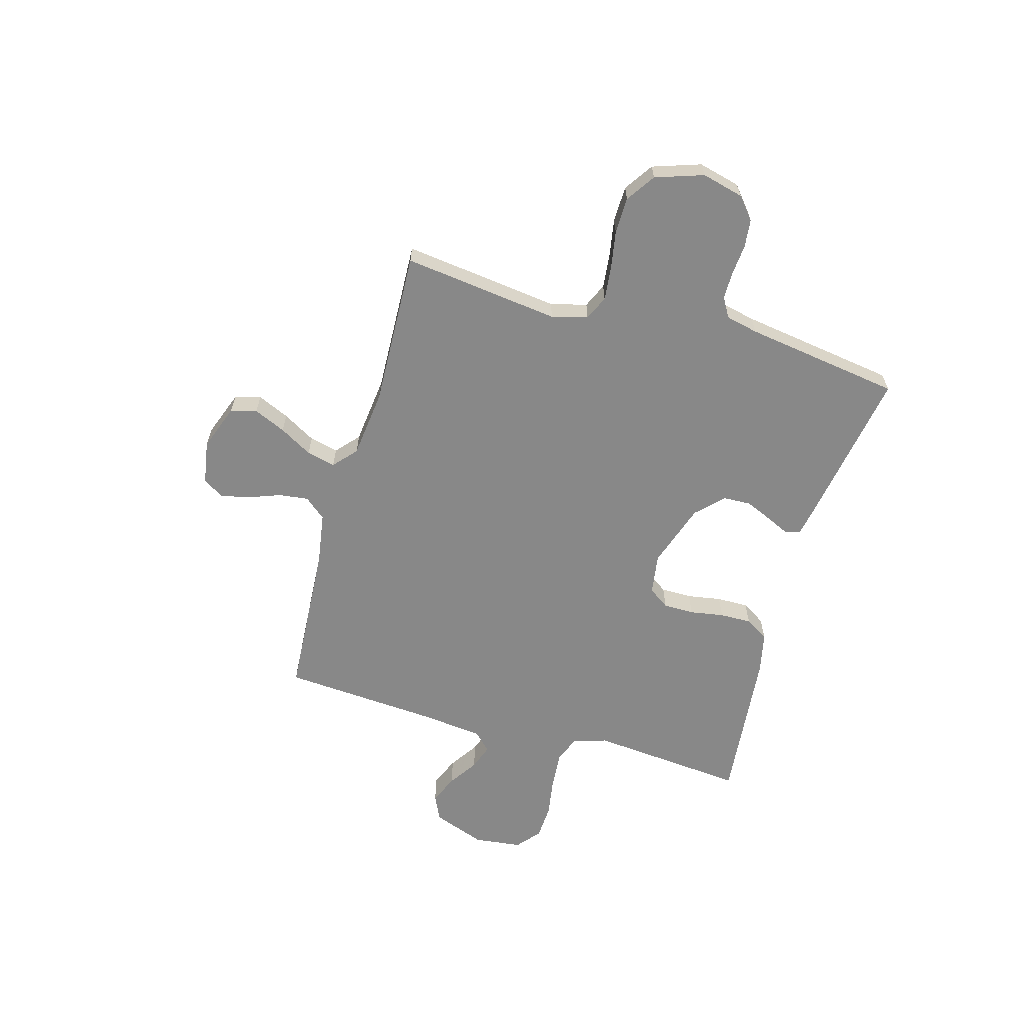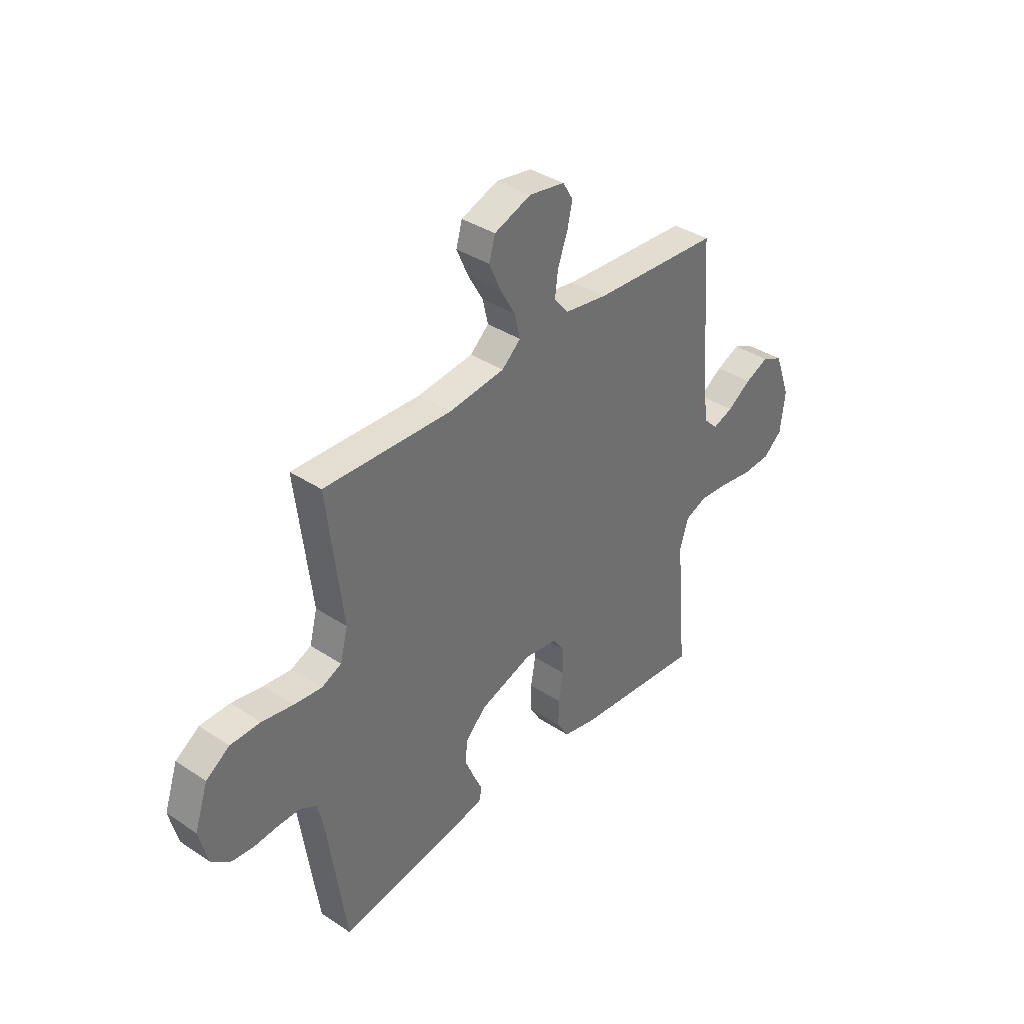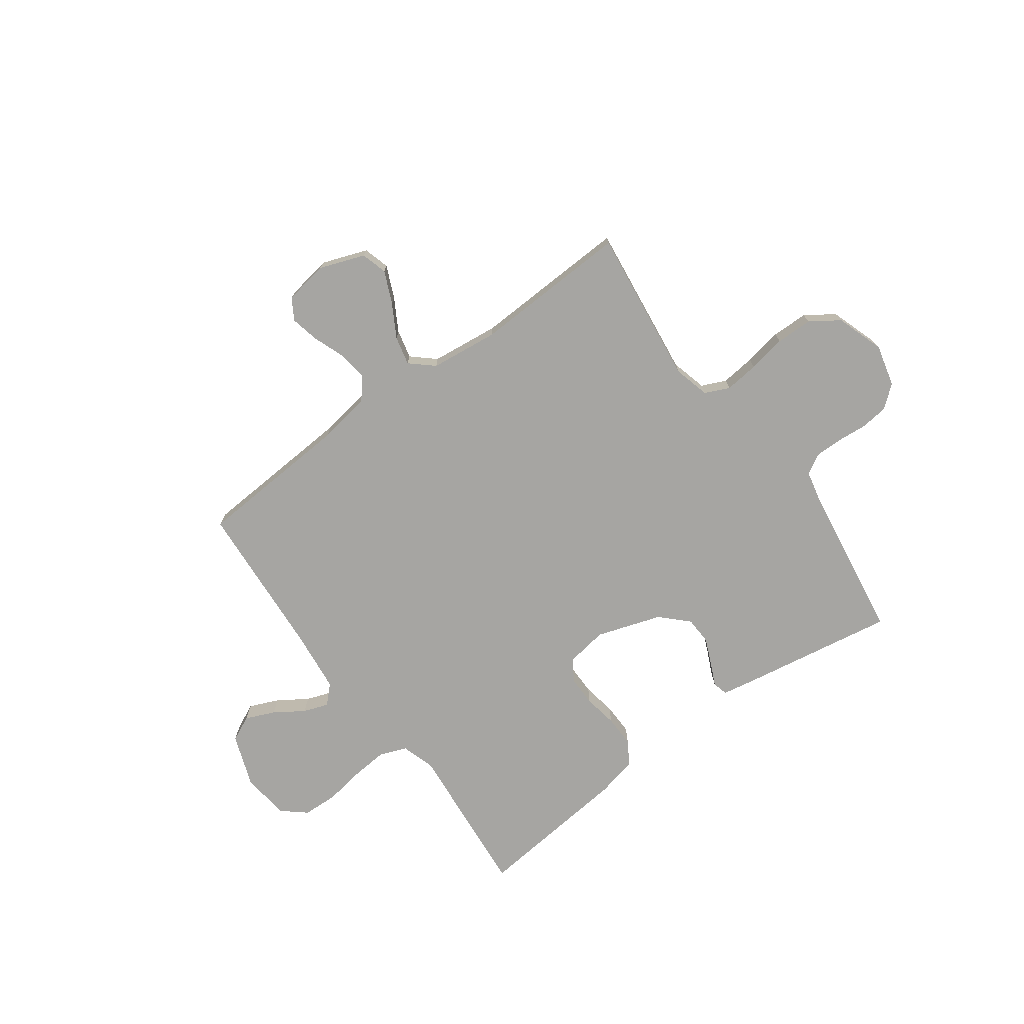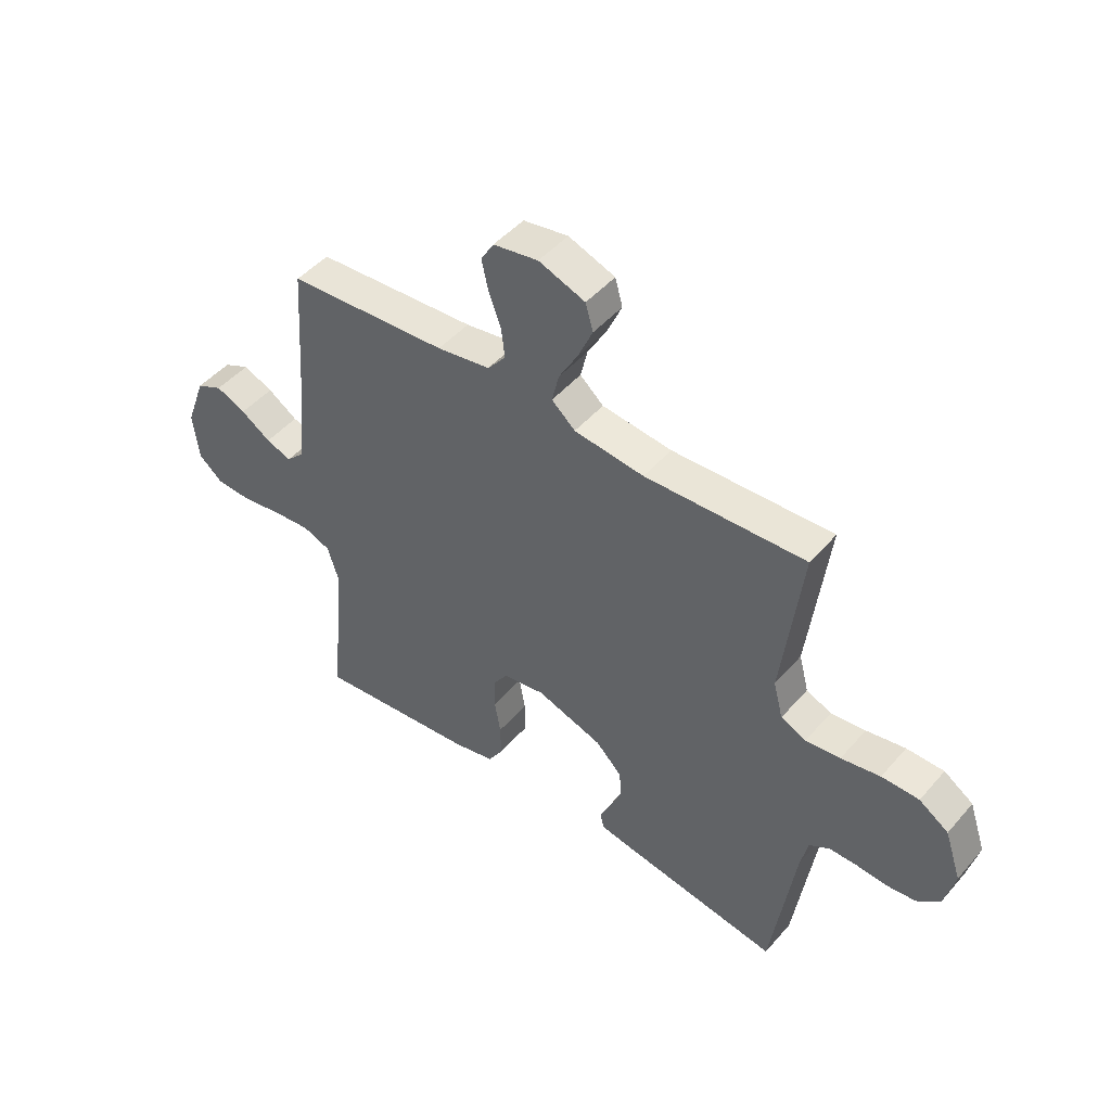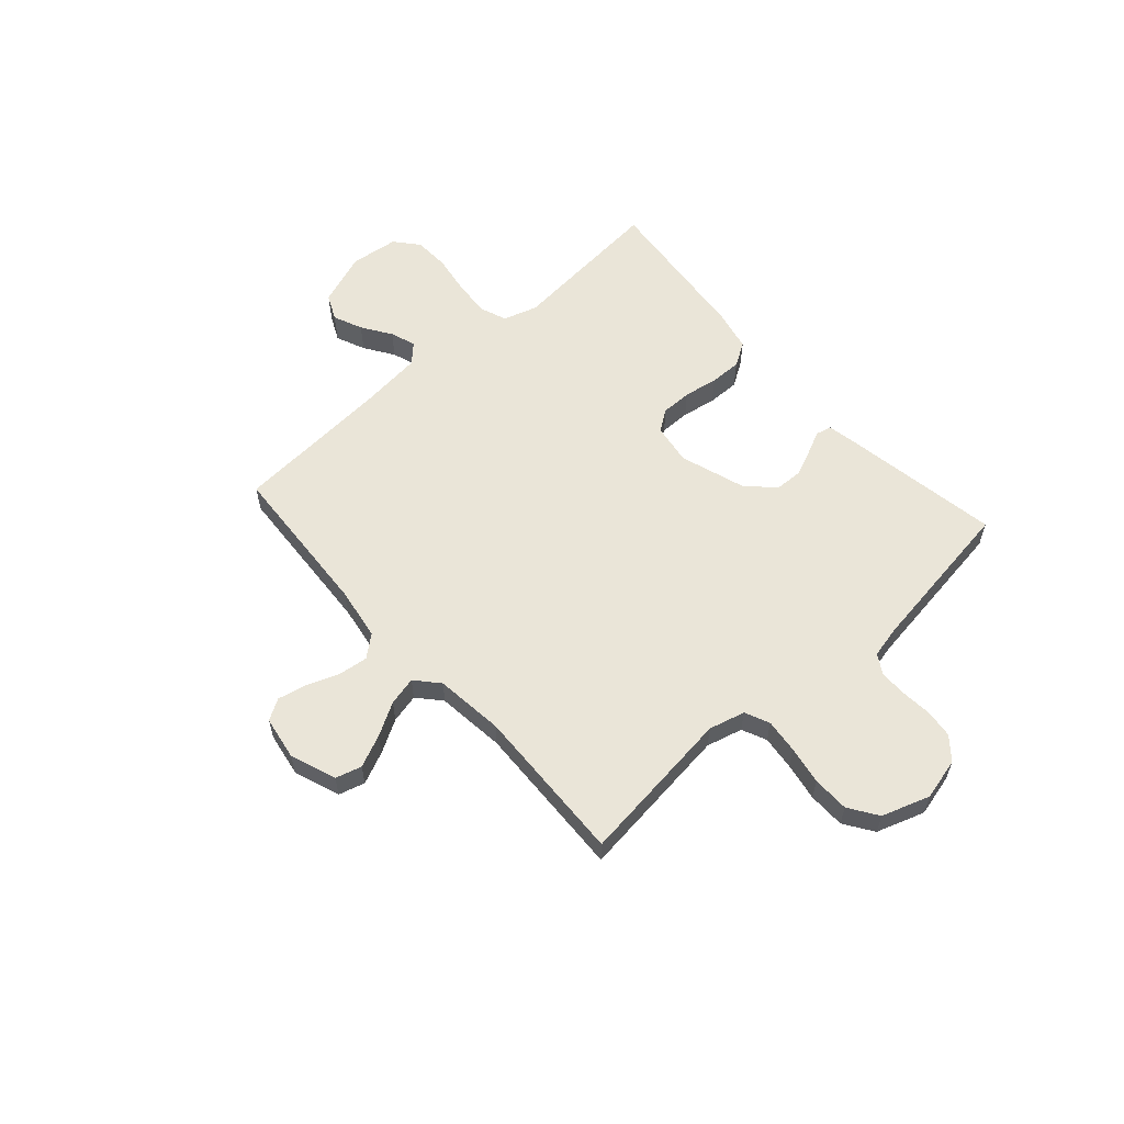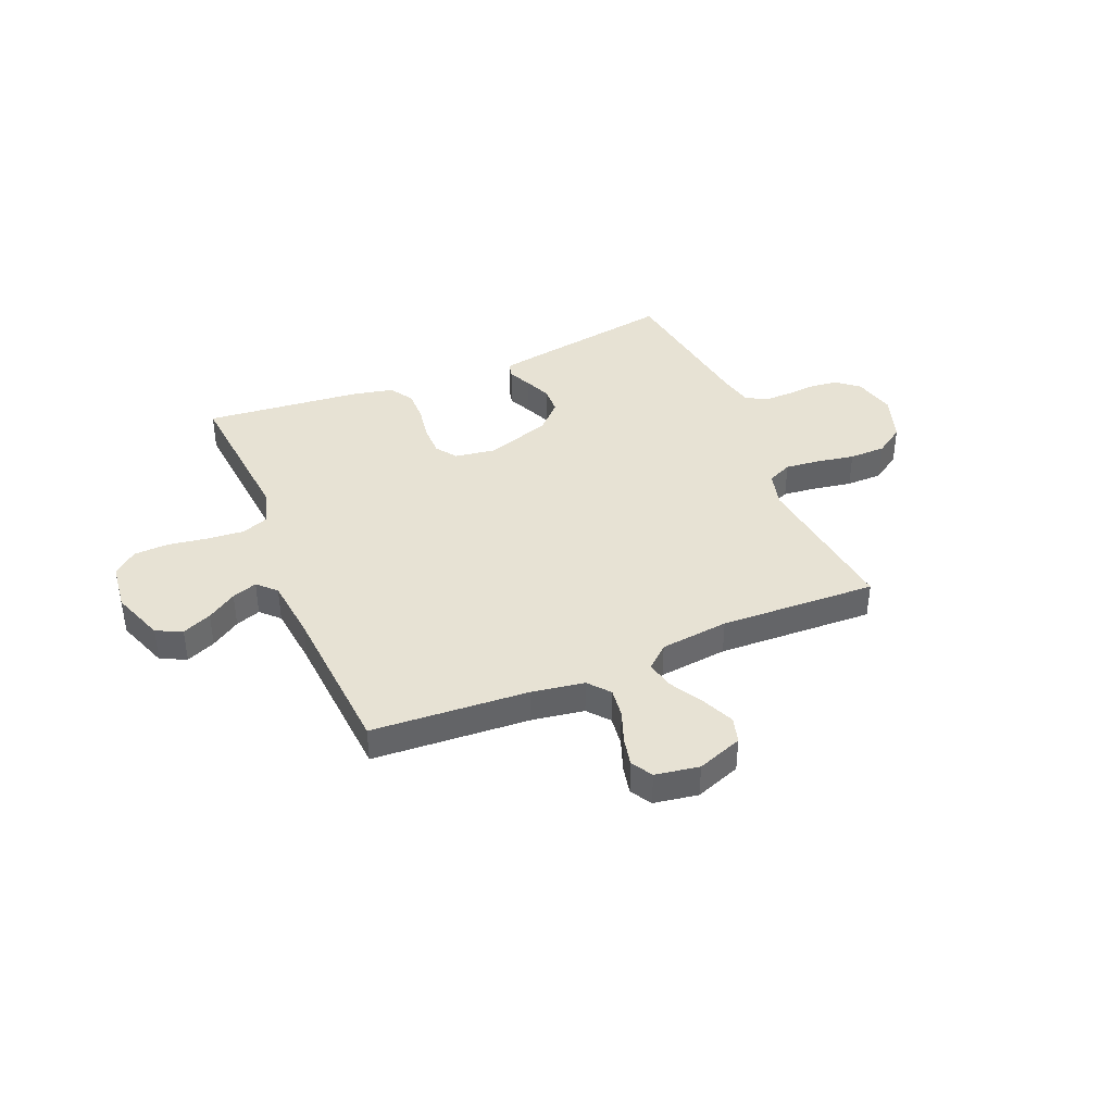
<metadata>
{"format":"obj","ext":"obj","renderer":"f3d","projection":"perspective","resolution":1024,"background":"white","views":[{"elev":-62.8,"azim":74.1,"up":"+Y"},{"elev":37.2,"azim":130.3,"up":"+Z"},{"elev":-73.8,"azim":36.2,"up":"+Y"},{"elev":47.2,"azim":38.5,"up":"+Z"},{"elev":58.9,"azim":48.3,"up":"+Y"},{"elev":39.9,"azim":-22.7,"up":"+Y"}]}
</metadata>
<code>
v -0.5 0.07 0.5
v -0.2 0.07 0.519
v -0.1 0.07 0.535
v -0.066 0.07 0.576
v -0.073 0.07 0.632
v -0.096 0.07 0.694
v -0.108 0.07 0.749
v -0.084 0.07 0.789
v 0 0.07 0.803
v 0.087 0.07 0.771
v 0.101 0.07 0.721
v 0.074 0.07 0.66
v 0.038 0.07 0.597
v 0.025 0.07 0.542
v 0.069 0.07 0.503
v 0.2 0.07 0.488
v 0.5 0.07 0.5
v 0.463 0.07 0.2
v 0.481 0.07 0.131
v 0.528 0.07 0.11
v 0.593 0.07 0.117
v 0.666 0.07 0.13
v 0.736 0.07 0.129
v 0.791 0.07 0.092
v 0.822 0.07 0
v 0.802 0.07 -0.08
v 0.76 0.07 -0.115
v 0.706 0.07 -0.121
v 0.648 0.07 -0.116
v 0.596 0.07 -0.116
v 0.558 0.07 -0.138
v 0.544 0.07 -0.2
v 0.5 0.07 -0.5
v 0.2 0.07 -0.45
v 0.141 0.07 -0.439
v 0.134 0.07 -0.409
v 0.154 0.07 -0.366
v 0.176 0.07 -0.315
v 0.174 0.07 -0.262
v 0.124 0.07 -0.212
v 0 0.07 -0.171
v -0.078 0.07 -0.183
v -0.106 0.07 -0.223
v -0.106 0.07 -0.282
v -0.095 0.07 -0.347
v -0.094 0.07 -0.408
v -0.122 0.07 -0.453
v -0.2 0.07 -0.47
v -0.5 0.07 -0.5
v -0.473 0.07 -0.2
v -0.493 0.07 -0.135
v -0.545 0.07 -0.115
v -0.616 0.07 -0.121
v -0.691 0.07 -0.133
v -0.758 0.07 -0.13
v -0.803 0.07 -0.092
v -0.814 0.07 0
v -0.777 0.07 0.101
v -0.728 0.07 0.124
v -0.672 0.07 0.1
v -0.616 0.07 0.063
v -0.568 0.07 0.046
v -0.534 0.07 0.08
v -0.521 0.07 0.2
v -0.5 0 0.5
v -0.2 0 0.519
v -0.1 0 0.535
v -0.066 0 0.576
v -0.073 0 0.632
v -0.096 0 0.694
v -0.108 0 0.749
v -0.084 0 0.789
v 0 0 0.803
v 0.087 0 0.771
v 0.101 0 0.721
v 0.074 0 0.66
v 0.038 0 0.597
v 0.025 0 0.542
v 0.069 0 0.503
v 0.2 0 0.488
v 0.5 0 0.5
v 0.463 0 0.2
v 0.481 0 0.131
v 0.528 0 0.11
v 0.593 0 0.117
v 0.666 0 0.13
v 0.736 0 0.129
v 0.791 0 0.092
v 0.822 0 0
v 0.802 0 -0.08
v 0.76 0 -0.115
v 0.706 0 -0.121
v 0.648 0 -0.116
v 0.596 0 -0.116
v 0.558 0 -0.138
v 0.544 0 -0.2
v 0.5 0 -0.5
v 0.2 0 -0.45
v 0.141 0 -0.439
v 0.134 0 -0.409
v 0.154 0 -0.366
v 0.176 0 -0.315
v 0.174 0 -0.262
v 0.124 0 -0.212
v 0 0 -0.171
v -0.078 0 -0.183
v -0.106 0 -0.223
v -0.106 0 -0.282
v -0.095 0 -0.347
v -0.094 0 -0.408
v -0.122 0 -0.453
v -0.2 0 -0.47
v -0.5 0 -0.5
v -0.473 0 -0.2
v -0.493 0 -0.135
v -0.545 0 -0.115
v -0.616 0 -0.121
v -0.691 0 -0.133
v -0.758 0 -0.13
v -0.803 0 -0.092
v -0.814 0 0
v -0.777 0 0.101
v -0.728 0 0.124
v -0.672 0 0.1
v -0.616 0 0.063
v -0.568 0 0.046
v -0.534 0 0.08
v -0.521 0 0.2
f 58 59 60 61
f 58 61 62
f 57 58 62
f 56 57 62
f 53 54 55 56
f 52 53 56 62
f 51 52 62 63
f 47 48 49 50
f 44 45 46 47
f 43 44 47 50
f 42 43 50 51
f 34 35 36 37
f 32 33 34 37
f 31 32 37 38
f 30 31 38 39
f 26 27 28 29
f 26 29 30
f 25 26 30
f 21 22 23 24
f 20 21 24 25
f 16 17 18
f 15 16 18 19
f 14 15 19
f 10 11 12 13
f 8 9 10 13
f 8 13 14
f 5 6 7 8
f 4 5 8 14
f 3 4 14 19
f 64 1 2
f 64 2 3 19
f 41 42 51 63
f 40 41 63 64
f 25 30 39 40
f 20 25 40 64
f 19 20 64
f 125 124 123 122
f 126 125 122
f 126 122 121
f 126 121 120
f 120 119 118 117
f 126 120 117 116
f 127 126 116 115
f 114 113 112 111
f 111 110 109 108
f 114 111 108 107
f 115 114 107 106
f 101 100 99 98
f 101 98 97 96
f 102 101 96 95
f 103 102 95 94
f 93 92 91 90
f 94 93 90
f 94 90 89
f 88 87 86 85
f 89 88 85 84
f 82 81 80
f 83 82 80 79
f 83 79 78
f 77 76 75 74
f 77 74 73 72
f 78 77 72
f 72 71 70 69
f 78 72 69 68
f 83 78 68 67
f 66 65 128
f 83 67 66 128
f 127 115 106 105
f 128 127 105 104
f 104 103 94 89
f 128 104 89 84
f 128 84 83
f 1 65 66 2
f 2 66 67 3
f 3 67 68 4
f 4 68 69 5
f 5 69 70 6
f 6 70 71 7
f 7 71 72 8
f 8 72 73 9
f 9 73 74 10
f 10 74 75 11
f 11 75 76 12
f 12 76 77 13
f 13 77 78 14
f 14 78 79 15
f 15 79 80 16
f 16 80 81 17
f 17 81 82 18
f 18 82 83 19
f 19 83 84 20
f 20 84 85 21
f 21 85 86 22
f 22 86 87 23
f 23 87 88 24
f 24 88 89 25
f 25 89 90 26
f 26 90 91 27
f 27 91 92 28
f 28 92 93 29
f 29 93 94 30
f 30 94 95 31
f 31 95 96 32
f 32 96 97 33
f 33 97 98 34
f 34 98 99 35
f 35 99 100 36
f 36 100 101 37
f 37 101 102 38
f 38 102 103 39
f 39 103 104 40
f 40 104 105 41
f 41 105 106 42
f 42 106 107 43
f 43 107 108 44
f 44 108 109 45
f 45 109 110 46
f 46 110 111 47
f 47 111 112 48
f 48 112 113 49
f 49 113 114 50
f 50 114 115 51
f 51 115 116 52
f 52 116 117 53
f 53 117 118 54
f 54 118 119 55
f 55 119 120 56
f 56 120 121 57
f 57 121 122 58
f 58 122 123 59
f 59 123 124 60
f 60 124 125 61
f 61 125 126 62
f 62 126 127 63
f 63 127 128 64
f 64 128 65 1

</code>
